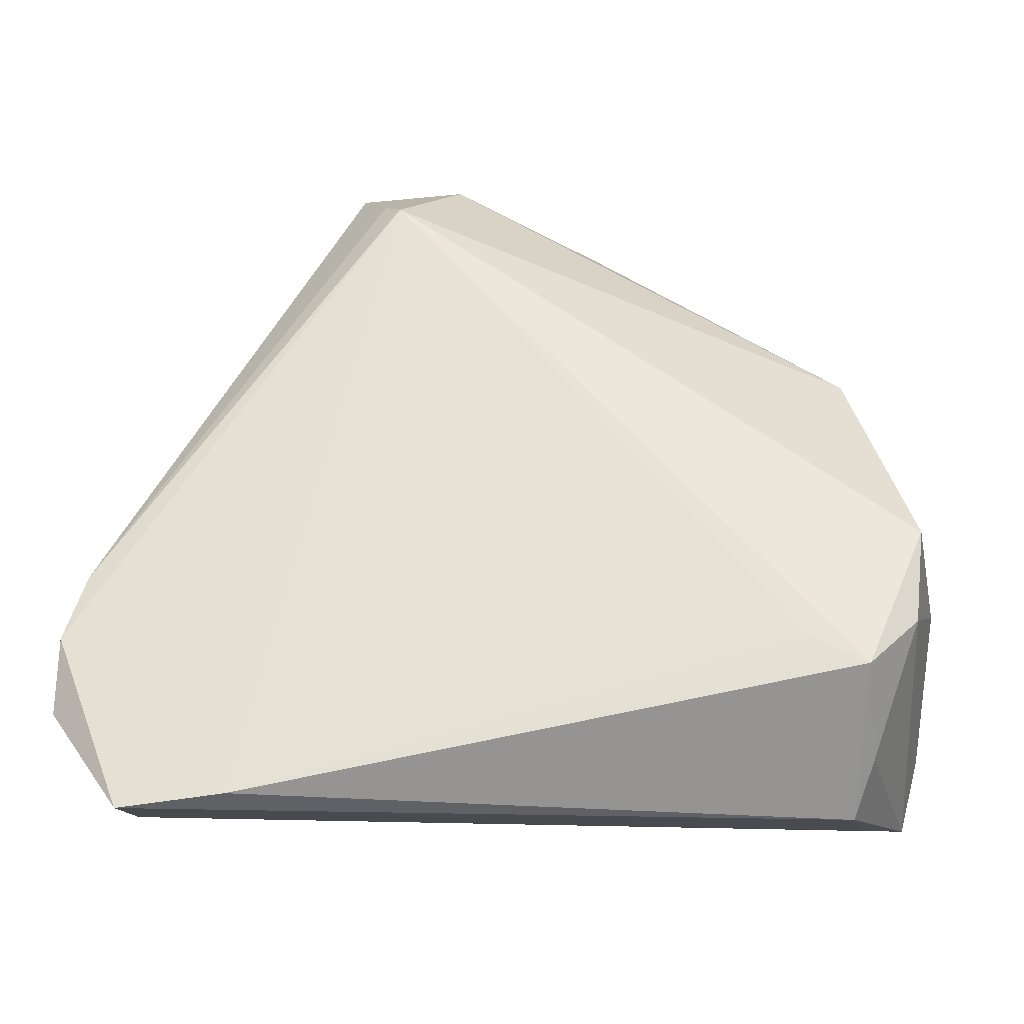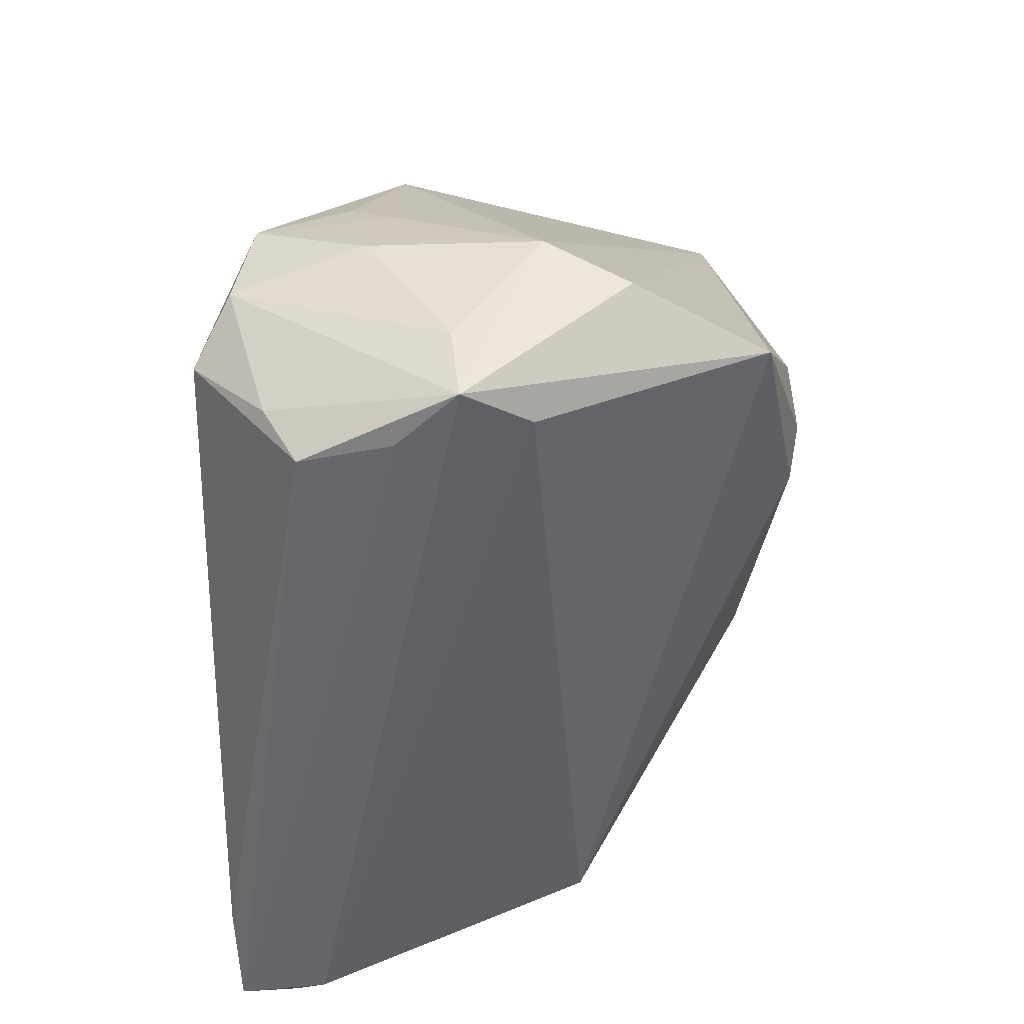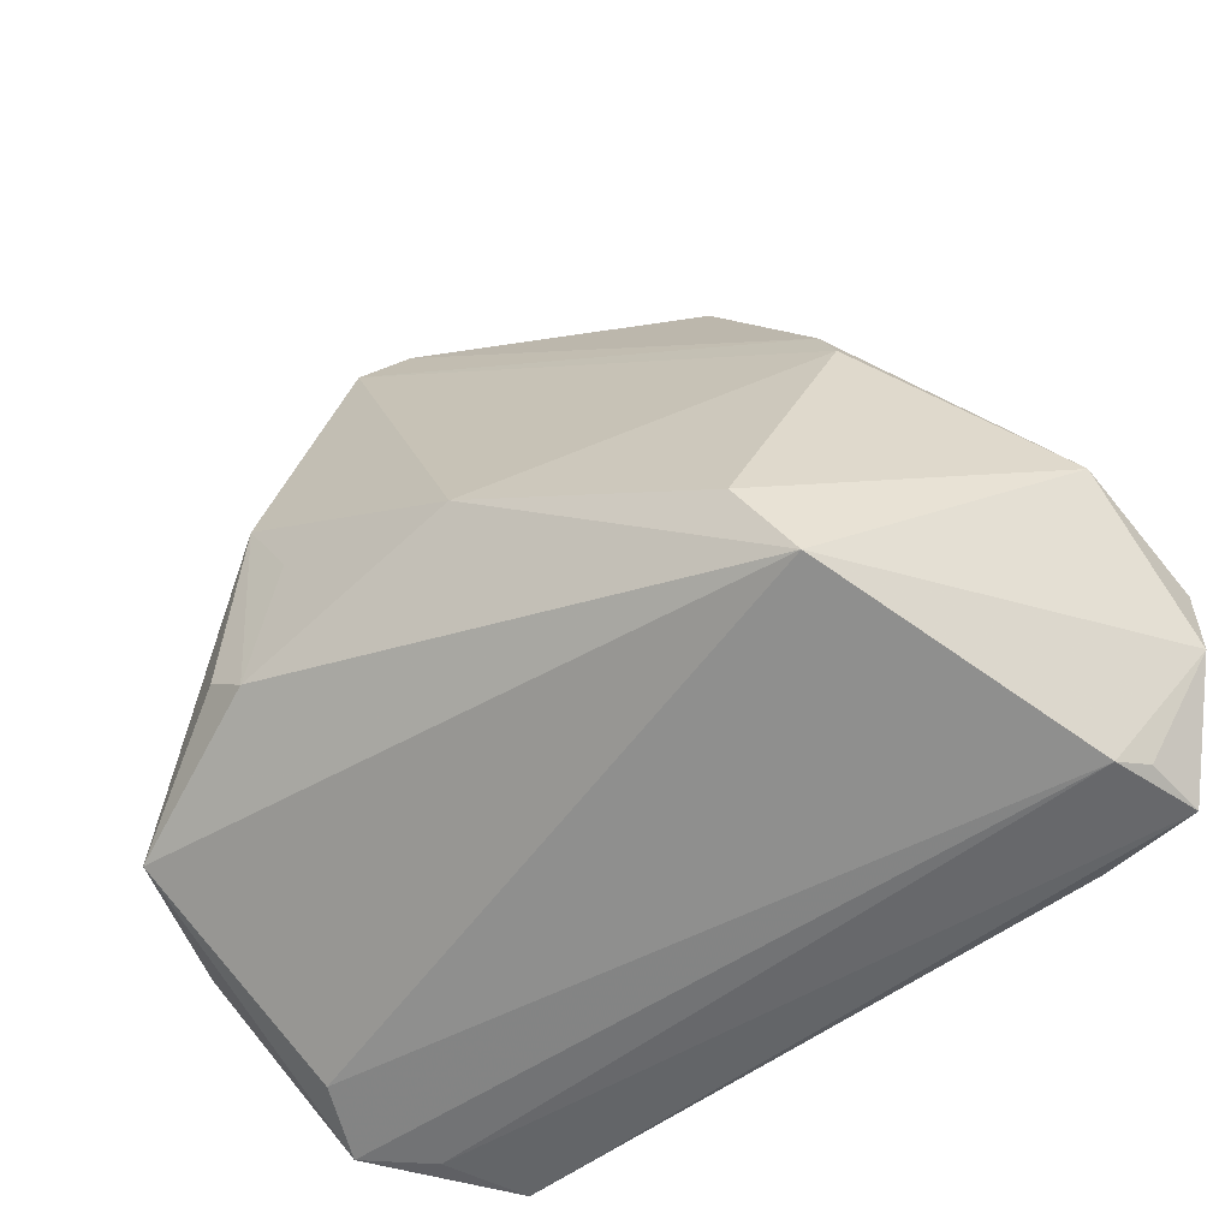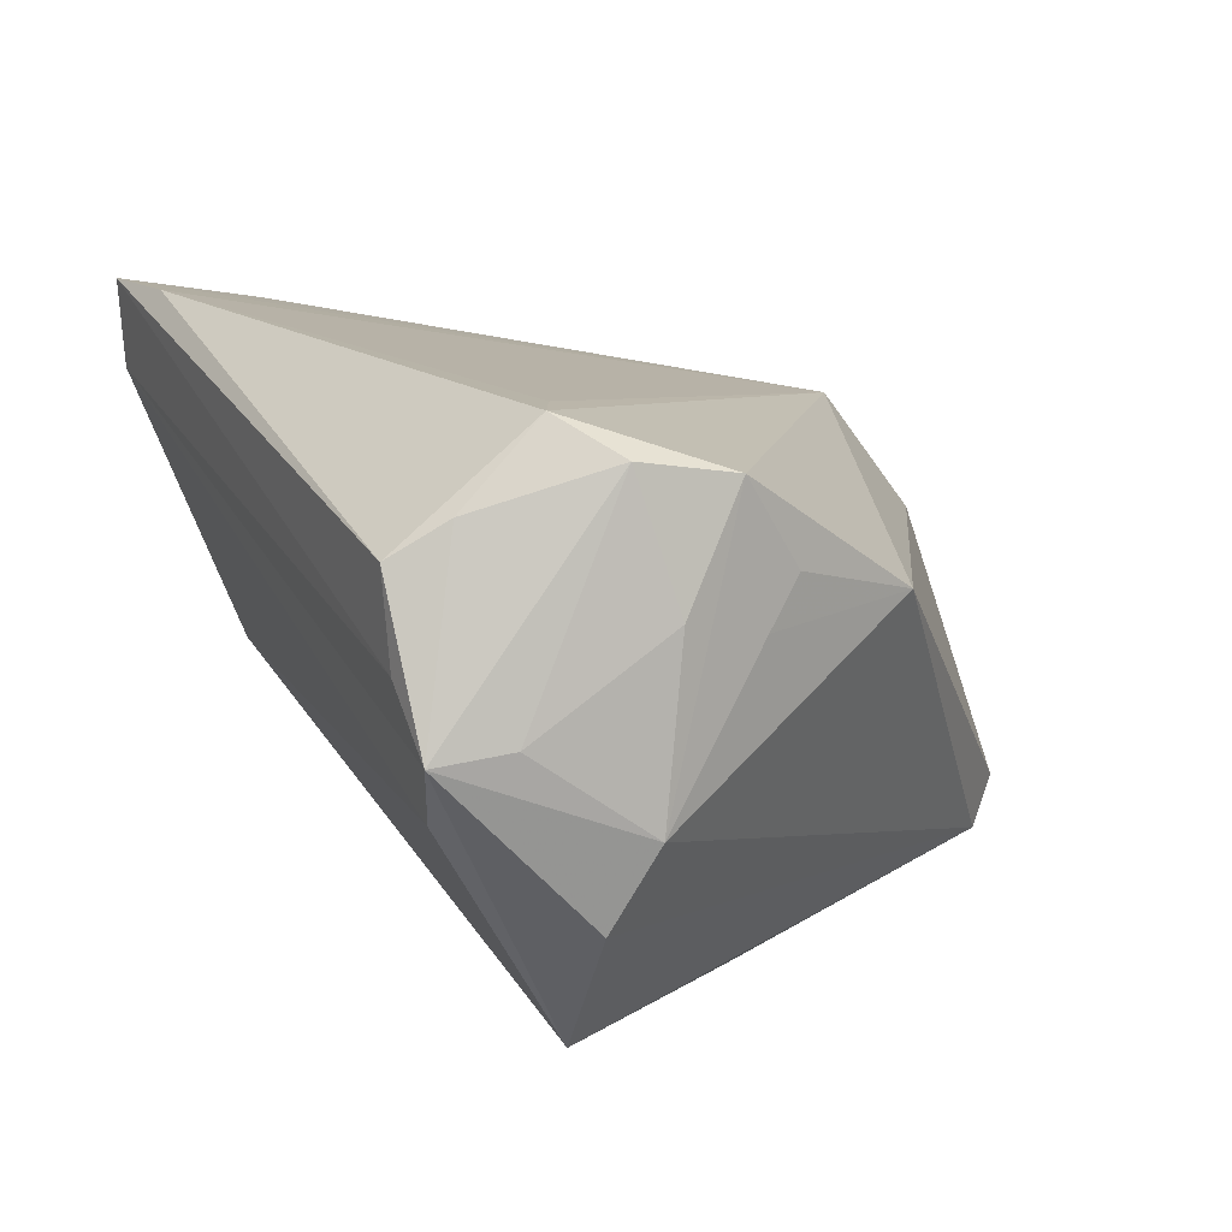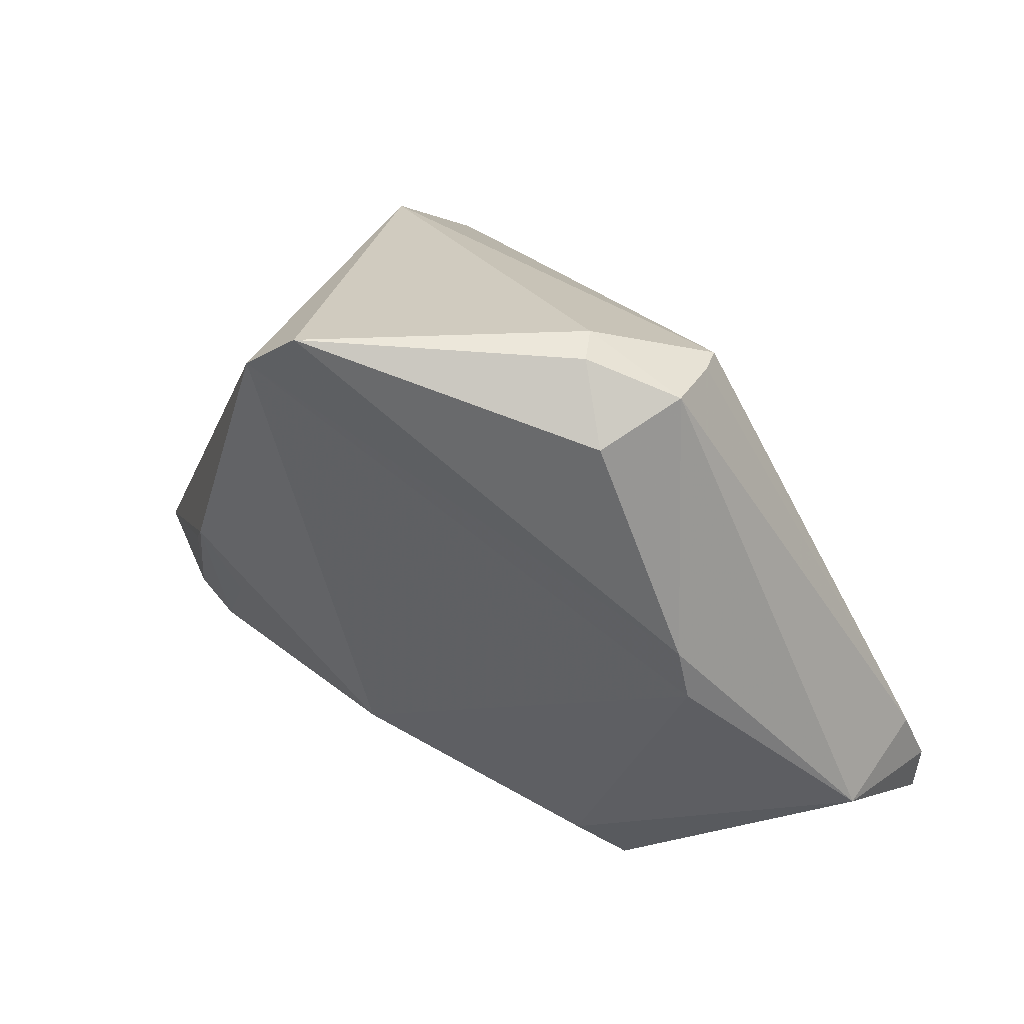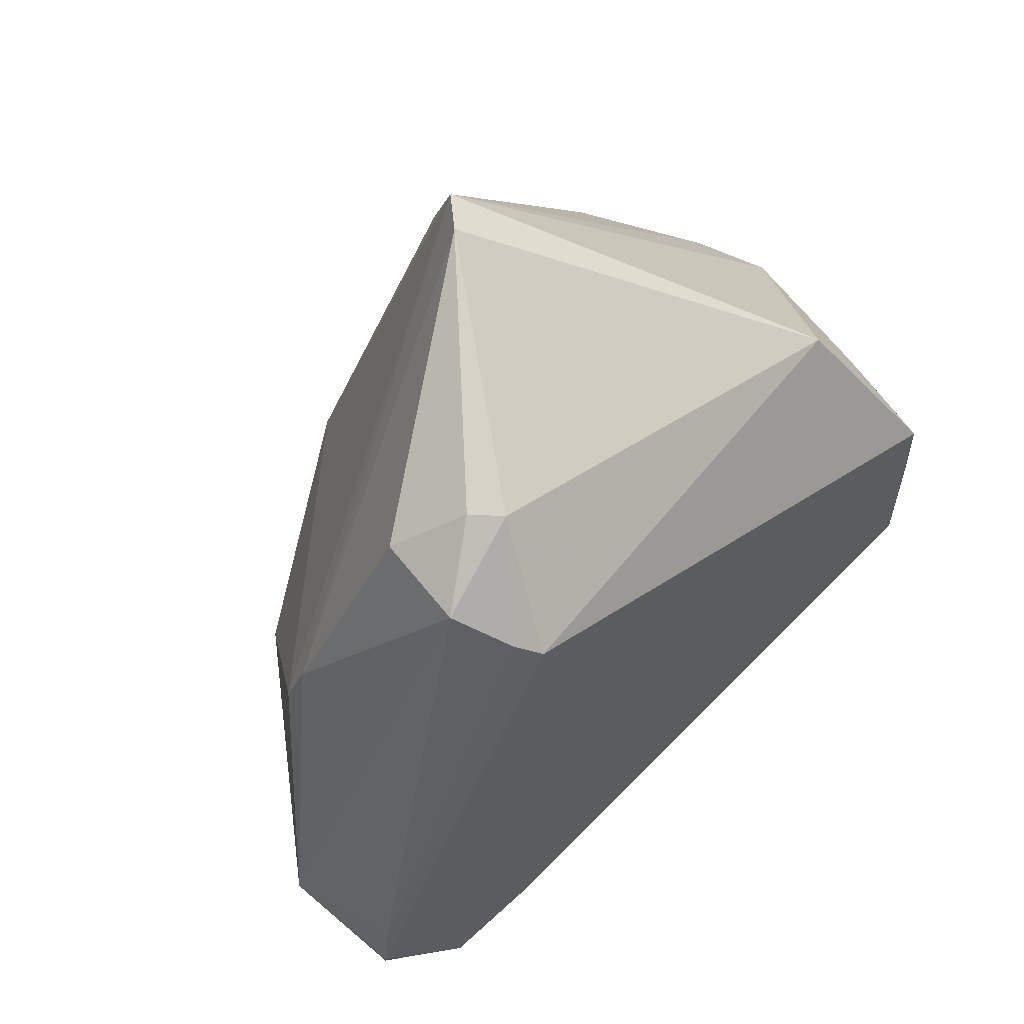
<metadata>
{"format":"obj","ext":"obj","renderer":"f3d","projection":"perspective","resolution":1024,"background":"white","views":[{"elev":-14.6,"azim":0.6,"up":"+Y"},{"elev":-52.2,"azim":90.2,"up":"+Y"},{"elev":-51.4,"azim":-130.9,"up":"+Y"},{"elev":17.7,"azim":64.2,"up":"+Z"},{"elev":58.1,"azim":-127.5,"up":"+Y"},{"elev":78.4,"azim":-44.3,"up":"+Y"}]}
</metadata>
<code>
v 0.03761 -0.03265 0.02365
v -0.029 -0.02058 -0.01253
v -0.03236 -0.02826 -0.007758
v 0.0365 -0.02393 0.03132
v 0.0204 -0.001514 -0.03063
v 0.04485 -0.03024 0.005608
v -0.01704 0.03522 0.008605
v -0.01245 0.0308 0.01732
v 0.04788 -0.01867 -0.003252
v -0.03338 0.006514 -0.001682
v 0.03763 -0.0384 0.01088
v 0.03766 -0.02295 -0.02568
v 0.04311 -0.009014 0.02591
v -0.02824 -0.037 0.03132
v 0.04579 -0.02303 -0.01184
v 0.03849 -0.03586 -0.002249
v 0.02214 -0.01399 -0.03033
v -0.01621 0.03355 -0.001187
v 0.01414 0.03429 -0.02371
v -0.0309 0.0119 -0.001292
v -0.04657 -0.02022 0.02595
v -0.00679 -0.01092 -0.02551
v -0.03843 -0.03817 0.02148
v 0.01307 -0.004404 -0.02979
v 0.04224 -0.003116 0.01655
v 0.03036 -0.02093 0.03051
v 0.03579 -0.0384 0.02016
v 0.01092 0.0384 -0.01961
v -0.01422 0.0321 0.01474
v 0.04201 -0.01891 0.02778
v -0.04424 -0.01331 0.02426
v -0.006111 0.0376 0.00541
v -0.03936 -0.0384 0.03076
v -0.04788 -0.01451 0.01272
v 0.0431 -0.03784 0.004702
v 0.01804 -0.01724 -0.0295
v 0.01766 0.003888 -0.03132
v -0.04701 -0.0281 0.02564
v 0.03723 0.01129 0.01168
v 0.04569 -0.01585 0.01462
v -0.008863 0.03807 0.002628
v -0.03988 -0.03749 0.02465
v 0.04366 -0.006864 0.01191
f 4 8 26
f 13 8 4
f 12 19 15
f 3 36 12
f 22 36 3
f 33 8 21
f 38 33 21
f 42 33 38
f 34 38 21
f 3 38 34
f 8 13 39
f 17 12 36
f 35 12 15
f 2 22 3
f 3 34 2
f 4 26 14
f 14 26 8
f 8 33 14
f 40 13 30
f 30 13 4
f 8 39 32
f 25 13 43
f 43 39 25
f 25 39 13
f 37 17 36
f 37 22 19
f 19 12 37
f 23 38 3
f 42 38 23
f 23 33 42
f 3 12 16
f 12 35 16
f 16 23 3
f 35 23 16
f 9 35 15
f 9 39 43
f 43 13 9
f 9 13 40
f 15 19 9
f 19 39 9
f 10 2 34
f 22 2 10
f 19 22 10
f 27 14 33
f 4 14 27
f 28 39 19
f 28 32 39
f 36 22 24
f 24 37 36
f 22 37 24
f 12 17 5
f 5 37 12
f 17 37 5
f 6 9 40
f 35 9 6
f 40 30 6
f 6 30 35
f 33 23 11
f 11 27 33
f 11 23 35
f 35 27 11
f 1 30 4
f 4 27 1
f 35 30 1
f 1 27 35
f 31 7 34
f 31 34 21
f 21 8 31
f 41 7 32
f 32 28 41
f 18 7 41
f 41 28 18
f 18 28 20
f 20 7 18
f 19 10 20
f 20 28 19
f 20 10 34
f 34 7 20
f 29 31 8
f 7 31 29
f 8 32 29
f 32 7 29

</code>
